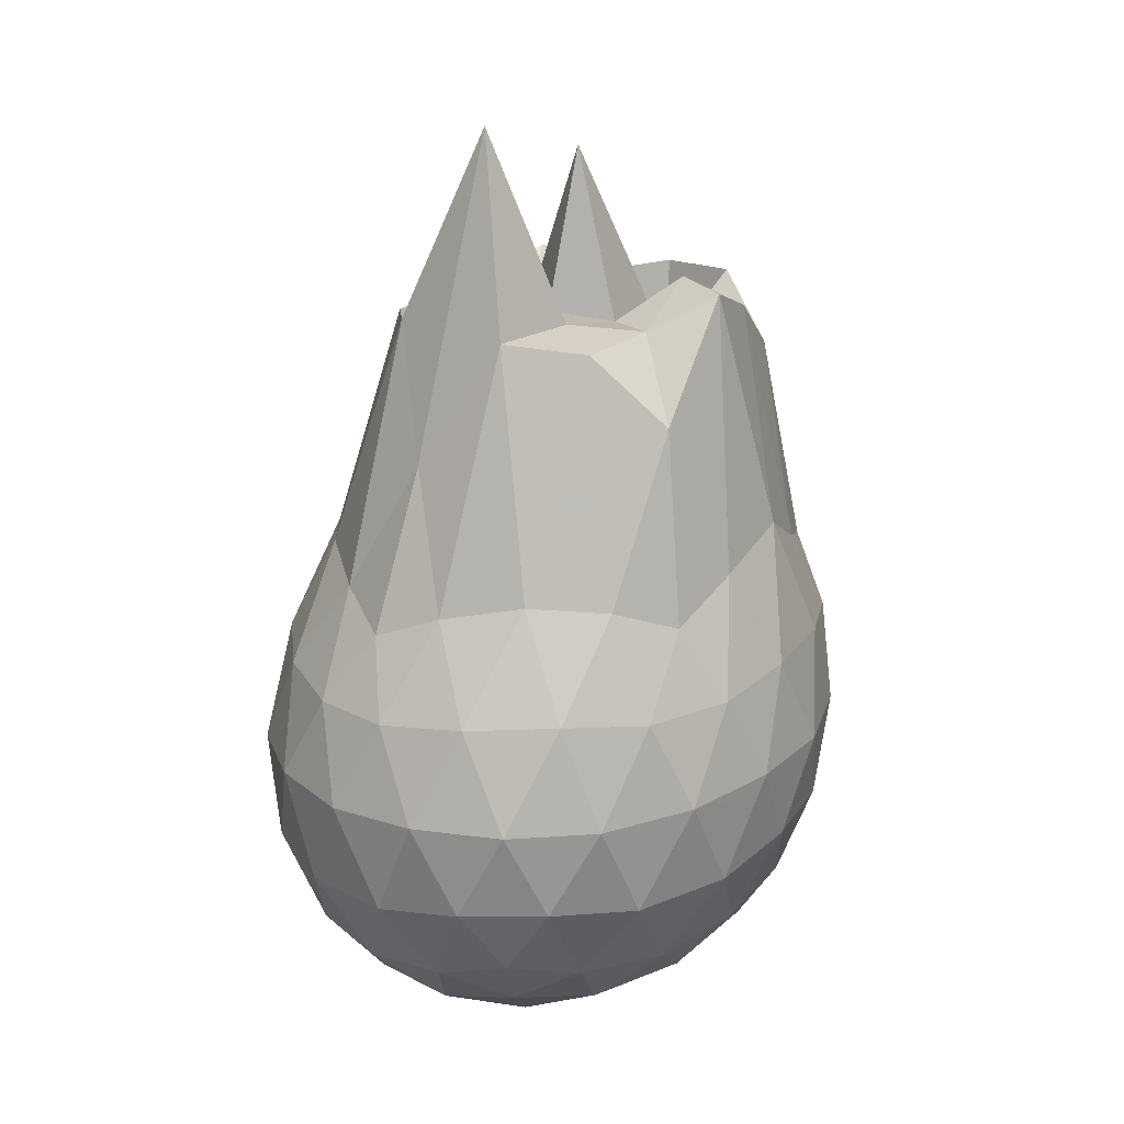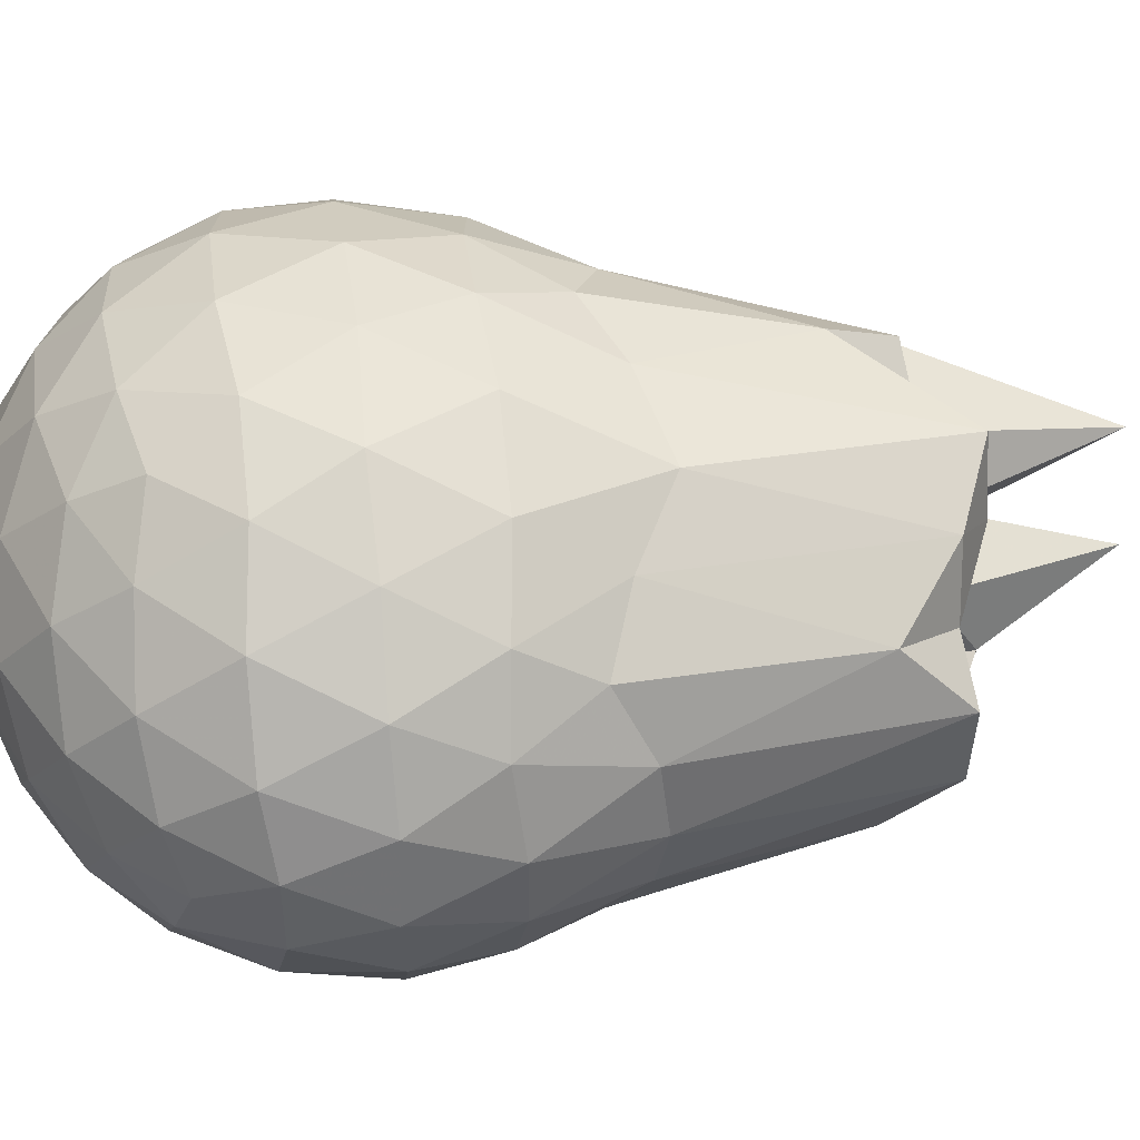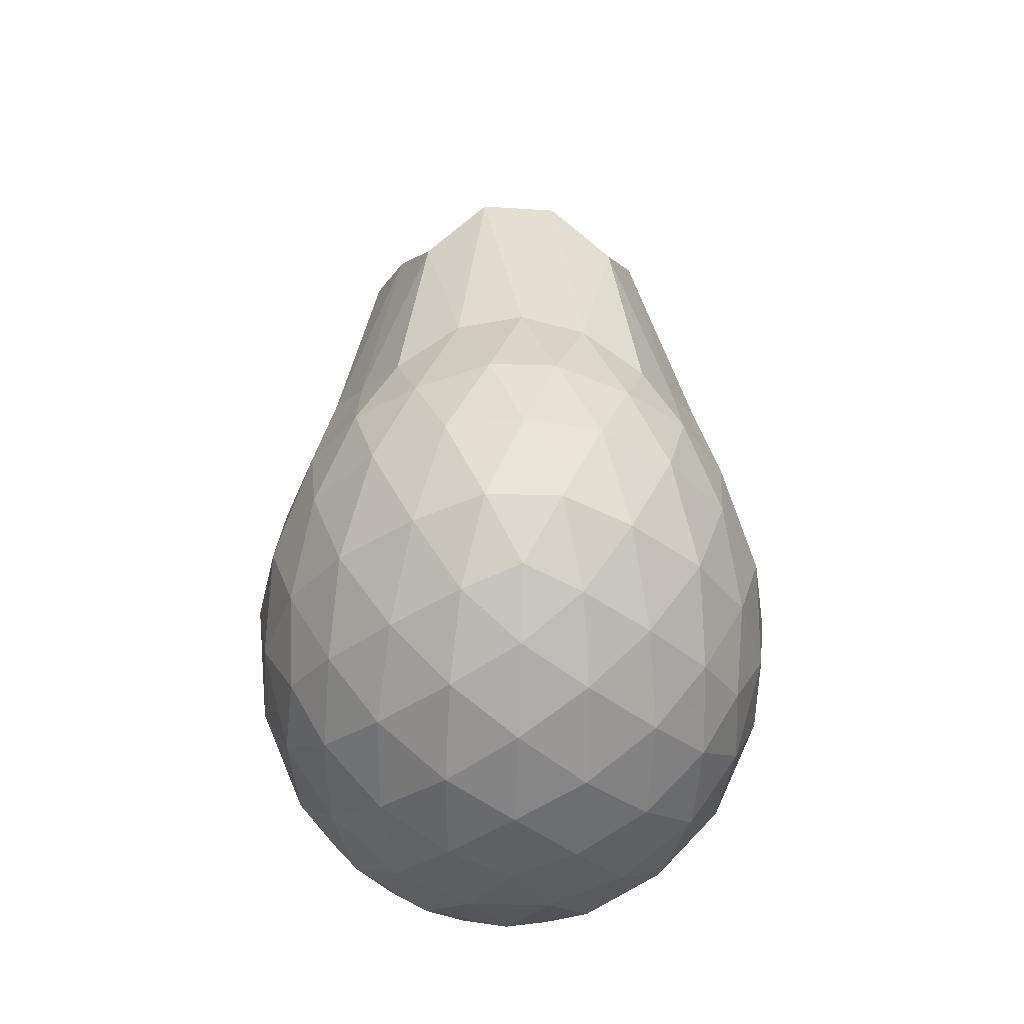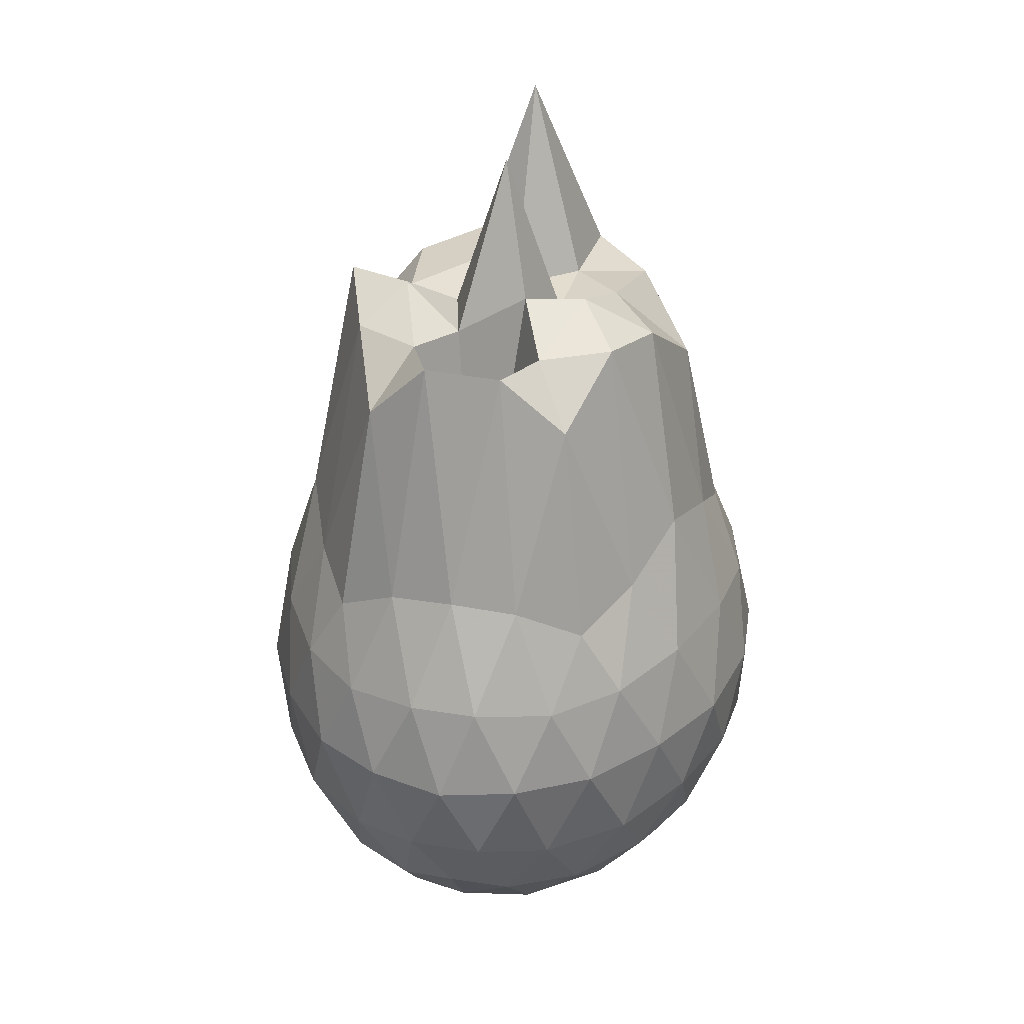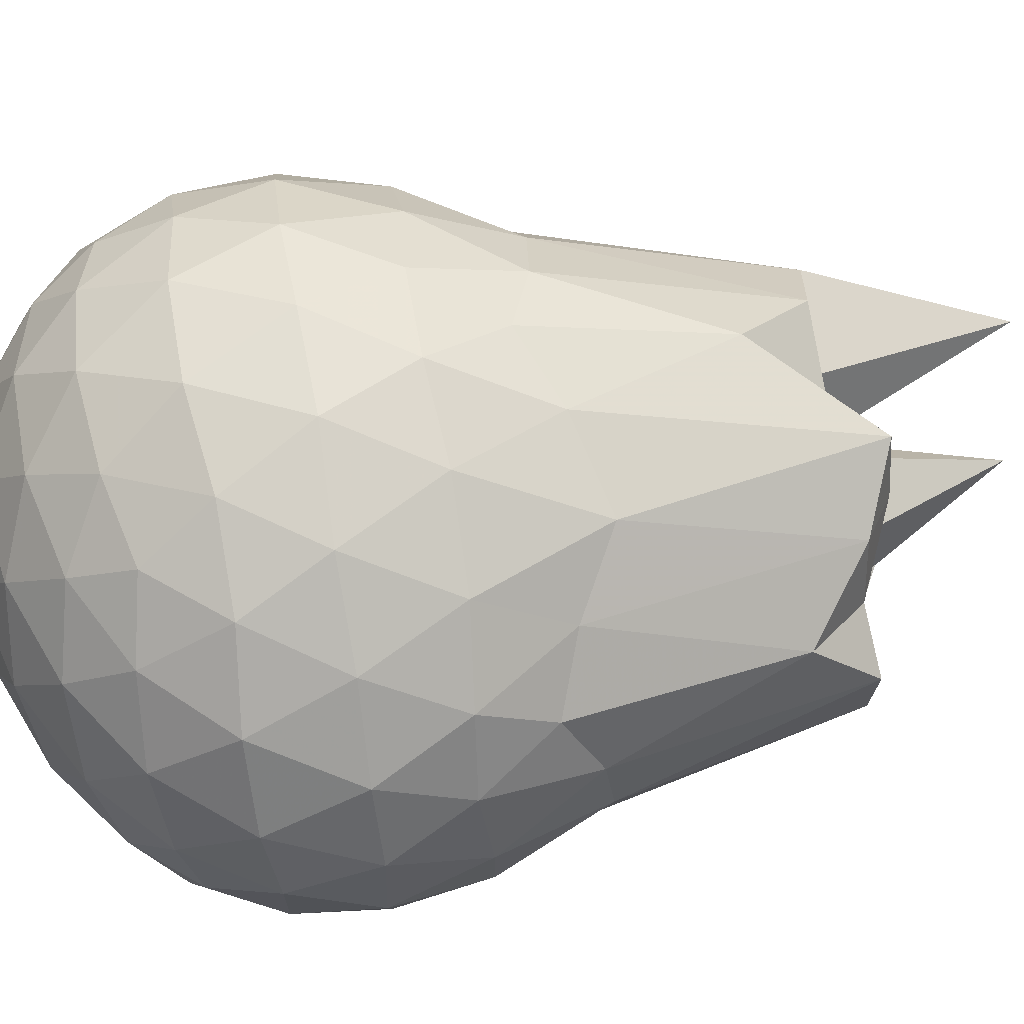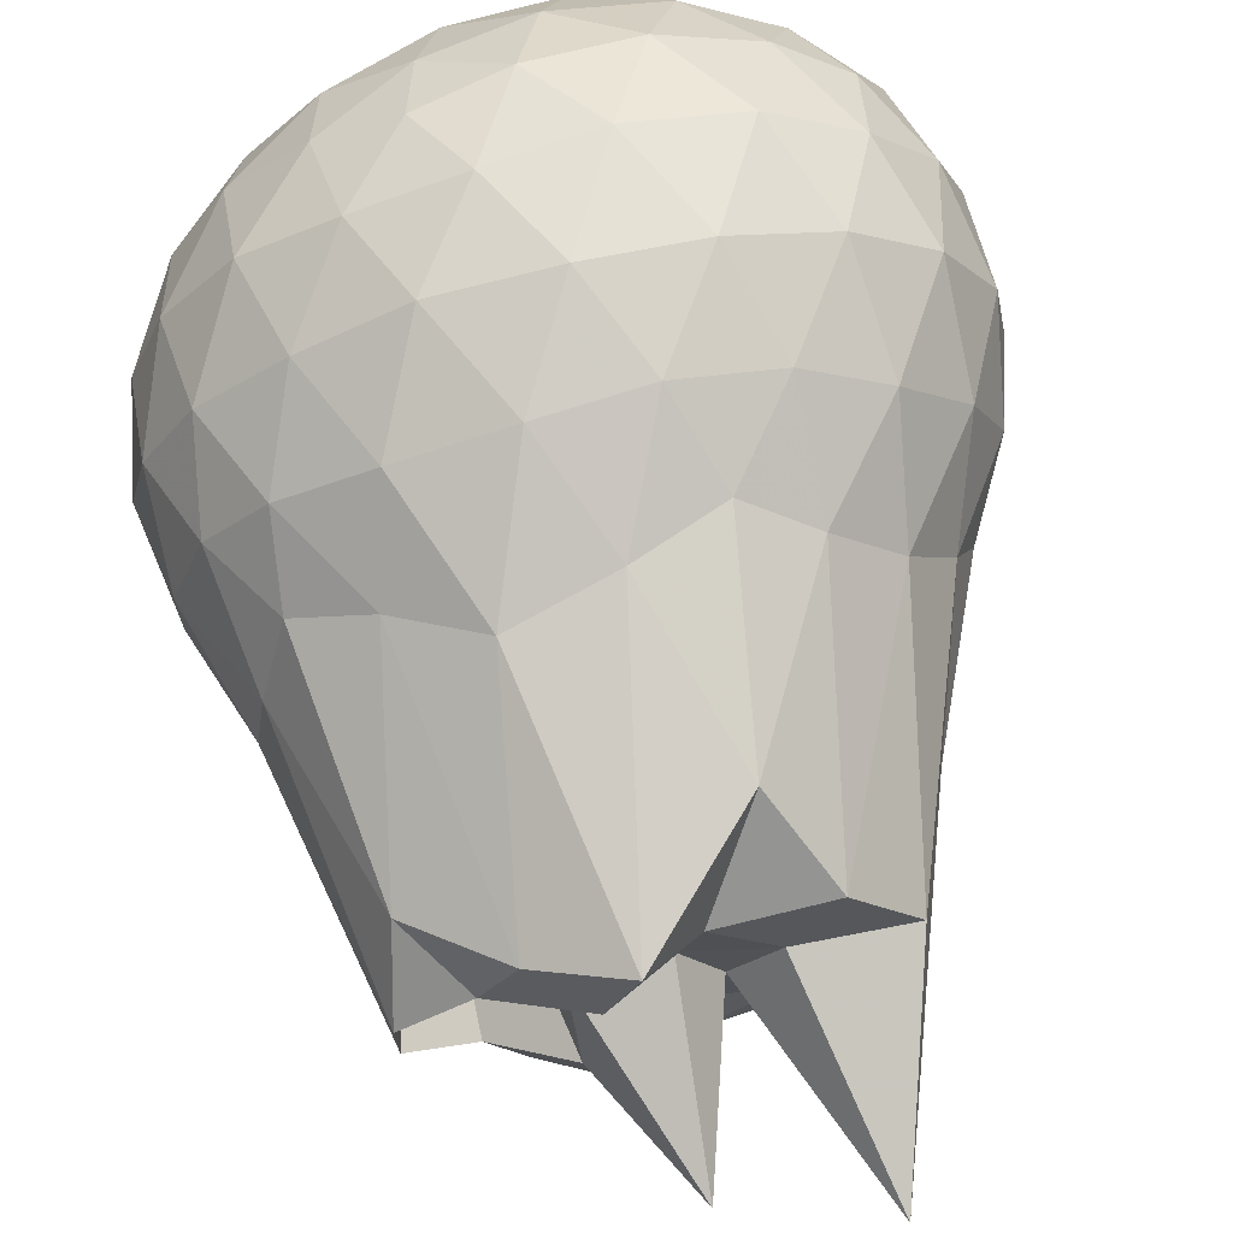
<metadata>
{"format":"obj","ext":"obj","renderer":"f3d","projection":"perspective","resolution":1024,"background":"white","views":[{"elev":21.5,"azim":132.5,"up":"+Z"},{"elev":47.1,"azim":-96.6,"up":"+Y"},{"elev":-40.1,"azim":-92.1,"up":"+Z"},{"elev":30.1,"azim":-76.6,"up":"+Z"},{"elev":69.3,"azim":-99.4,"up":"+Y"},{"elev":70.1,"azim":-11.7,"up":"+Y"}]}
</metadata>
<code>
v -3.266 -0.03086 2.445
v -3.162 -0.03226 -0.3819
v -2.362 -0.03182 1.091
v -2.441 0.1622 1.175
v -2.582 0.3806 1.228
v -2.767 0.5607 1.205
v -2.956 0.6629 1.127
v -3.202 0.6532 1.228
v -3.492 0.5964 1.303
v -3.718 0.4997 1.172
v -3.922 0.3734 1.093
v -4.005 0.1753 1.198
v -4.039 -0.0333 1.221
v -4.006 -0.2382 1.191
v -3.923 -0.4384 1.088
v -3.719 -0.5654 1.175
v -3.492 -0.6622 1.31
v -3.202 -0.7173 1.227
v -2.956 -0.7273 1.124
v -2.767 -0.6248 1.21
v -2.581 -0.4445 1.233
v -2.441 -0.2285 1.177
v -2.251 0.09255 0.8728
v -2.352 0.3403 0.897
v -2.542 0.5608 0.9101
v -2.774 0.7075 0.8845
v -3.056 0.7755 0.8875
v -3.353 0.7513 0.9111
v -3.658 0.6534 0.9075
v -3.905 0.5023 0.8787
v -4.069 0.3079 0.8592
v -4.162 0.07398 0.8841
v -4.163 -0.1379 0.8834
v -4.069 -0.3724 0.8592
v -3.904 -0.567 0.8785
v -3.658 -0.7167 0.9058
v -3.353 -0.8152 0.9095
v -3.056 -0.84 0.8873
v -2.773 -0.7717 0.8855
v -2.542 -0.6253 0.9087
v -2.352 -0.4051 0.8971
v -2.25 -0.1568 0.8742
v -2.214 0.2484 0.595
v -2.361 0.4955 0.5908
v -2.588 0.682 0.5877
v -2.876 0.801 0.5997
v -3.193 0.8292 0.6108
v -3.52 0.7686 0.6011
v -3.802 0.625 0.6075
v -4.032 0.4347 0.5998
v -4.172 0.2097 0.6044
v -4.224 -0.03229 0.5916
v -4.172 -0.2744 0.6034
v -4.032 -0.4994 0.5997
v -3.802 -0.6897 0.6078
v -3.52 -0.8331 0.6012
v -3.193 -0.8939 0.6108
v -2.876 -0.8658 0.6004
v -2.588 -0.7465 0.5887
v -2.361 -0.5597 0.5908
v -2.215 -0.3118 0.5936
v -2.165 -0.03262 0.5851
v -2.293 0.3657 0.3086
v -2.469 0.5771 0.3166
v -2.718 0.7234 0.2888
v -3.038 0.7977 0.2954
v -3.344 0.7865 0.3357
v -3.636 0.6891 0.3371
v -3.882 0.5264 0.3071
v -4.073 0.2999 0.3067
v -4.17 0.08492 0.3357
v -4.17 -0.1494 0.3356
v -4.073 -0.3645 0.3067
v -3.882 -0.591 0.3071
v -3.636 -0.7537 0.3368
v -3.343 -0.8511 0.336
v -3.038 -0.8624 0.2961
v -2.718 -0.788 0.2891
v -2.469 -0.6416 0.3167
v -2.293 -0.4306 0.3085
v -2.204 -0.1772 0.2752
v -2.204 0.1129 0.2754
v -2.436 0.4322 0.09394
v -2.629 0.5631 0.04408
v -2.902 0.6648 0.02695
v -3.203 0.7013 0.0599
v -3.459 0.6806 0.1198
v -3.672 0.5524 0.07406
v -3.88 0.3611 0.05407
v -4.029 0.1502 0.08204
v -4.092 -0.03227 0.1341
v -4.028 -0.2148 0.082
v -3.88 -0.4257 0.05413
v -3.672 -0.6167 0.07403
v -3.459 -0.7449 0.1199
v -3.203 -0.7659 0.05992
v -2.902 -0.7293 0.02678
v -2.629 -0.6276 0.04417
v -2.435 -0.4966 0.09405
v -2.345 -0.2903 0.03488
v -2.312 -0.03229 0.009416
v -2.345 0.2258 0.03457
v -2.557 -0.03287 1.584
v -2.702 0.1748 1.97
v -2.88 0.3667 1.935
v -3.026 0.5495 1.715
v -3.339 0.4779 2.05
v -3.576 0.387 1.952
v -3.817 0.2872 1.766
v -3.86 0.0901 1.961
v -3.858 -0.1532 1.951
v -3.816 -0.3529 1.764
v -3.575 -0.4503 1.95
v -3.338 -0.5403 1.917
v -3.026 -0.6119 1.716
v -2.878 -0.4324 1.929
v -2.701 -0.2387 1.97
v -2.86 -0.03357 2.559
v -3.008 0.1577 1.963
v -3.183 0.3225 1.935
v -3.422 0.2669 2.053
v -3.673 0.1769 1.943
v -3.687 -0.03207 1.041
v -3.676 -0.2354 1.942
v -3.419 -0.3282 2.053
v -3.183 -0.3871 1.976
v -3.006 -0.2226 1.963
v -3.128 -0.0299 1.945
v -3.241 0.1461 1.922
v -3.48 0.08005 1.92
v -3.47 -0.143 2.055
v -3.244 -0.2098 1.934
v -2.549 0.3541 -0.09585
v -2.8 0.4726 -0.1511
v -3.113 0.5515 -0.141
v -3.41 0.5655 -0.06892
v -3.625 0.3939 -0.1257
v -3.82 0.1768 -0.1187
v -3.942 -0.03228 -0.0499
v -3.82 -0.2396 -0.1187
v -3.625 -0.4585 -0.1257
v -3.41 -0.63 -0.06904
v -3.113 -0.616 -0.1411
v -2.8 -0.5371 -0.1511
v -2.549 -0.4186 -0.09598
v -2.484 -0.1754 -0.1608
v -2.484 0.1108 -0.1607
v -2.727 0.2347 -0.2638
v -3.02 0.3311 -0.2942
v -3.329 0.3841 -0.2418
v -3.538 0.1823 -0.2727
v -3.707 -0.03227 -0.2279
v -3.538 -0.2468 -0.2728
v -3.329 -0.4486 -0.2418
v -3.02 -0.3956 -0.2942
v -2.727 -0.2992 -0.2638
v -2.706 -0.03226 -0.3055
v -2.95 0.09646 -0.3612
v -3.246 0.1691 -0.3488
v -3.427 -0.03226 -0.3408
v -3.246 -0.2336 -0.3488
v -2.95 -0.161 -0.3612
f 3 23 4
f 4 23 24
f 4 24 5
f 5 24 25
f 5 25 6
f 6 25 26
f 6 26 7
f 7 26 27
f 7 27 8
f 8 27 28
f 8 28 9
f 9 28 29
f 9 29 10
f 10 29 30
f 10 30 11
f 11 30 31
f 11 31 12
f 12 31 32
f 12 32 13
f 13 32 33
f 13 33 14
f 14 33 34
f 14 34 15
f 15 34 35
f 15 35 16
f 16 35 36
f 16 36 17
f 17 36 37
f 17 37 18
f 18 37 38
f 18 38 19
f 19 38 39
f 19 39 20
f 20 39 40
f 20 40 21
f 21 40 41
f 21 41 22
f 22 41 42
f 22 42 3
f 3 42 23
f 23 43 24
f 24 43 44
f 24 44 25
f 25 44 45
f 25 45 26
f 26 45 46
f 26 46 27
f 27 46 47
f 27 47 28
f 28 47 48
f 28 48 29
f 29 48 49
f 29 49 30
f 30 49 50
f 30 50 31
f 31 50 51
f 31 51 32
f 32 51 52
f 32 52 33
f 33 52 53
f 33 53 34
f 34 53 54
f 34 54 35
f 35 54 55
f 35 55 36
f 36 55 56
f 36 56 37
f 37 56 57
f 37 57 38
f 38 57 58
f 38 58 39
f 39 58 59
f 39 59 40
f 40 59 60
f 40 60 41
f 41 60 61
f 41 61 42
f 42 61 62
f 42 62 23
f 23 62 43
f 43 63 44
f 44 63 64
f 44 64 45
f 45 64 65
f 45 65 46
f 46 65 66
f 46 66 47
f 47 66 67
f 47 67 48
f 48 67 68
f 48 68 49
f 49 68 69
f 49 69 50
f 50 69 70
f 50 70 51
f 51 70 71
f 51 71 52
f 52 71 72
f 52 72 53
f 53 72 73
f 53 73 54
f 54 73 74
f 54 74 55
f 55 74 75
f 55 75 56
f 56 75 76
f 56 76 57
f 57 76 77
f 57 77 58
f 58 77 78
f 58 78 59
f 59 78 79
f 59 79 60
f 60 79 80
f 60 80 61
f 61 80 81
f 61 81 62
f 62 81 82
f 62 82 43
f 43 82 63
f 63 83 64
f 64 83 84
f 64 84 65
f 65 84 85
f 65 85 66
f 66 85 86
f 66 86 67
f 67 86 87
f 67 87 68
f 68 87 88
f 68 88 69
f 69 88 89
f 69 89 70
f 70 89 90
f 70 90 71
f 71 90 91
f 71 91 72
f 72 91 92
f 72 92 73
f 73 92 93
f 73 93 74
f 74 93 94
f 74 94 75
f 75 94 95
f 75 95 76
f 76 95 96
f 76 96 77
f 77 96 97
f 77 97 78
f 78 97 98
f 78 98 79
f 79 98 99
f 79 99 80
f 80 99 100
f 80 100 81
f 81 100 101
f 81 101 82
f 82 101 102
f 82 102 63
f 63 102 83
f 103 104 118
f 104 119 118
f 104 105 119
f 105 120 119
f 105 106 120
f 106 107 120
f 107 121 120
f 107 108 121
f 108 122 121
f 108 109 122
f 109 110 122
f 110 123 122
f 110 111 123
f 111 124 123
f 111 112 124
f 112 113 124
f 113 125 124
f 113 114 125
f 114 126 125
f 114 115 126
f 115 116 126
f 116 127 126
f 116 117 127
f 117 118 127
f 117 103 118
f 118 119 128
f 119 129 128
f 119 120 129
f 120 121 129
f 121 130 129
f 121 122 130
f 122 123 130
f 123 131 130
f 123 124 131
f 124 125 131
f 125 132 131
f 125 126 132
f 126 127 132
f 127 128 132
f 127 118 128
f 133 148 134
f 134 148 149
f 134 149 135
f 135 149 150
f 135 150 136
f 136 150 137
f 137 150 151
f 137 151 138
f 138 151 152
f 138 152 139
f 139 152 140
f 140 152 153
f 140 153 141
f 141 153 154
f 141 154 142
f 142 154 143
f 143 154 155
f 143 155 144
f 144 155 156
f 144 156 145
f 145 156 146
f 146 156 157
f 146 157 147
f 147 157 148
f 147 148 133
f 148 158 149
f 149 158 159
f 149 159 150
f 150 159 151
f 151 159 160
f 151 160 152
f 152 160 153
f 153 160 161
f 153 161 154
f 154 161 155
f 155 161 162
f 155 162 156
f 156 162 157
f 157 162 158
f 157 158 148
f 3 4 103
f 103 4 104
f 4 5 104
f 104 5 105
f 5 6 105
f 105 6 106
f 6 7 106
f 7 8 106
f 106 8 107
f 8 9 107
f 107 9 108
f 9 10 108
f 108 10 109
f 10 11 109
f 11 12 109
f 109 12 110
f 12 13 110
f 110 13 111
f 13 14 111
f 111 14 112
f 14 15 112
f 15 16 112
f 112 16 113
f 16 17 113
f 113 17 114
f 17 18 114
f 114 18 115
f 18 19 115
f 19 20 115
f 115 20 116
f 20 21 116
f 116 21 117
f 21 22 117
f 117 22 103
f 22 3 103
f 83 133 84
f 84 133 134
f 84 134 85
f 85 134 135
f 85 135 86
f 86 135 136
f 86 136 87
f 87 136 88
f 88 136 137
f 88 137 89
f 89 137 138
f 89 138 90
f 90 138 139
f 90 139 91
f 91 139 92
f 92 139 140
f 92 140 93
f 93 140 141
f 93 141 94
f 94 141 142
f 94 142 95
f 95 142 96
f 96 142 143
f 96 143 97
f 97 143 144
f 97 144 98
f 98 144 145
f 98 145 99
f 99 145 100
f 100 145 146
f 100 146 101
f 101 146 147
f 101 147 102
f 102 147 133
f 102 133 83
f 128 129 1
f 129 130 1
f 130 131 1
f 131 132 1
f 132 128 1
f 159 158 2
f 160 159 2
f 161 160 2
f 162 161 2
f 158 162 2

</code>
